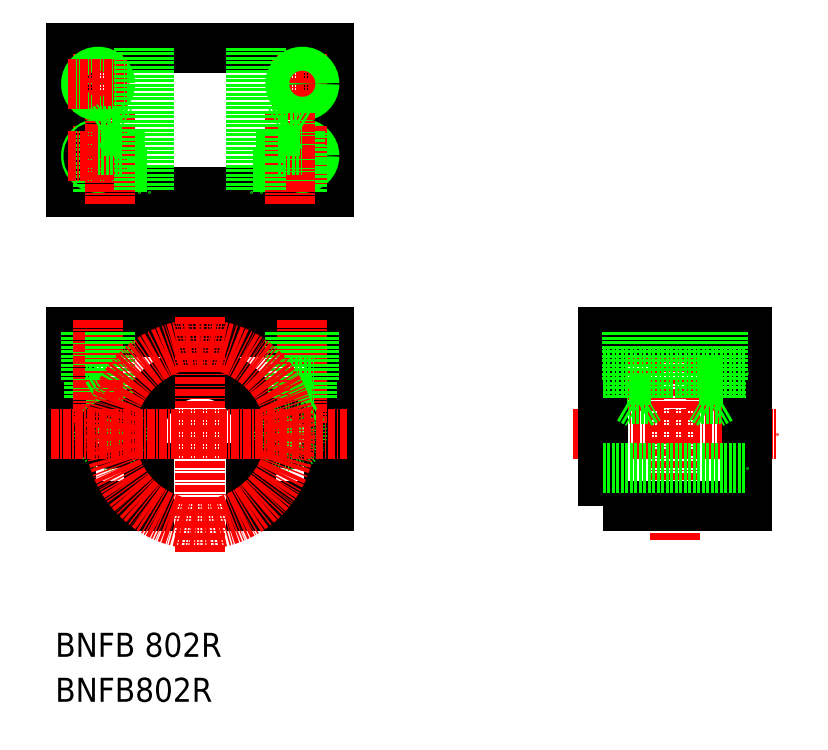
<metadata>
{"format":"dxf","ext":"dxf","renderer":"ezdxf+matplotlib","layout":"modelspace","background":"white","min_lineweight":24,"dpi":150}
</metadata>
<code>
0
SECTION
2
ENTITIES
0
INSERT
8
0
2
304-C
10
27.1
20
86.64
30
0
50
270
0
LINE
8
0
10
5.601
20
63.28
30
0
11
5.601
21
34.28
31
0
0
LINE
8
0
10
48.6
20
63.28
30
0
11
48.6
21
34.28
31
0
0
LINE
8
0
10
35.6
20
40.64
30
0
11
35.6
21
34.28
31
0
0
LINE
8
0
10
18.6
20
40.64
30
0
11
18.6
21
34.28
31
0
0
ARC
8
0
10
27.1
20
46.28
30
0
40
10.2
50
326.4
51
213.6
0
LINE
8
0
10
5.601
20
63.28
30
0
11
48.6
21
63.28
31
0
0
LINE
8
0
10
8.551
20
52.17
30
0
11
10.1
21
51.28
31
0
0
LINE
8
0
10
11.7
20
52.17
30
0
11
8.501
21
52.17
31
0
0
LINE
8
0
10
12.1
20
55.28
30
0
11
8.101
21
55.28
31
0
0
LINE
8
0
10
8.501
20
63.28
30
0
11
8.501
21
52.17
31
0
0
LINE
8
0
10
8.101
20
63.28
30
0
11
8.101
21
55.28
31
0
0
LINE
8
0
10
8.101
20
63.28
30
0
11
8.101
21
55.28
31
0
0
LINE
8
0
10
11.7
20
63.28
30
0
11
11.7
21
52.17
31
0
0
LINE
8
CENTER
10
10.1
20
65.28
30
0
11
10.1
21
48.1
31
0
0
LINE
8
0
10
12.1
20
63.28
30
0
11
12.1
21
55.28
31
0
0
CIRCLE
8
0
10
12.1
20
46.28
30
0
40
2
0
LINE
8
0
10
10.1
20
51.28
30
0
11
11.65
21
52.17
31
0
0
CIRCLE
8
0
10
12.1
20
46.28
30
0
40
1.6
0
LINE
8
CENTER
10
44.1
20
65.28
30
0
11
44.1
21
48.1
31
0
0
LINE
8
0
10
42.5
20
63.28
30
0
11
42.5
21
52.17
31
0
0
LINE
8
0
10
45.7
20
63.28
30
0
11
45.7
21
52.17
31
0
0
LINE
8
0
10
42.1
20
55.28
30
0
11
46.1
21
55.28
31
0
0
LINE
8
0
10
42.1
20
63.28
30
0
11
42.1
21
55.28
31
0
0
LINE
8
0
10
46.1
20
63.28
30
0
11
46.1
21
55.28
31
0
0
LINE
8
0
10
46.1
20
63.28
30
0
11
46.1
21
55.28
31
0
0
LINE
8
0
10
44.1
20
51.28
30
0
11
42.55
21
52.17
31
0
0
LINE
8
0
10
42.5
20
52.17
30
0
11
45.7
21
52.17
31
0
0
CIRCLE
8
0
10
42.1
20
46.28
30
0
40
1.6
0
CIRCLE
8
0
10
42.1
20
46.28
30
0
40
2
0
LINE
8
0
10
45.65
20
52.17
30
0
11
44.1
21
51.28
31
0
0
LINE
8
0
10
5.601
20
34.28
30
0
11
18.6
21
34.28
31
0
0
LINE
8
0
10
35.6
20
34.28
30
0
11
48.6
21
34.28
31
0
0
CIRCLE
8
CENTER
10
27.1
20
46.28
30
0
40
15
0
LINE
8
CENTER
10
2.301
20
46.28
30
0
11
51.9
21
46.28
31
0
0
LINE
8
CENTER
10
27.1
20
65.88
30
0
11
27.1
21
26.68
31
0
0
LINE
8
CENTER
10
89.14
20
46.28
30
0
11
123.1
21
46.28
31
0
0
LINE
8
CENTER
10
106.1
20
65.88
30
0
11
106.1
21
28.68
31
0
0
LINE
8
CENTER
10
100.1
20
67.28
30
0
11
100.1
21
50.1
31
0
0
LINE
8
CENTER
10
112.1
20
67.28
30
0
11
112.1
21
50.1
31
0
0
POLYLINE
8
0
66
     1
10
0
20
0
30
0
70
     1
0
VERTEX
8
0
10
94.14
20
34.28
30
0
0
VERTEX
8
0
10
118.1
20
34.28
30
0
0
VERTEX
8
0
10
118.1
20
63.28
30
0
0
VERTEX
8
0
10
94.14
20
63.28
30
0
0
SEQEND
8
0
0
LINE
8
0
10
102.1
20
63.28
30
0
11
102.1
21
55.28
31
0
0
LINE
8
0
10
101.7
20
63.28
30
0
11
101.7
21
52.17
31
0
0
LINE
8
0
10
98.14
20
63.28
30
0
11
98.14
21
55.28
31
0
0
LINE
8
0
10
98.14
20
63.28
30
0
11
98.14
21
55.28
31
0
0
LINE
8
0
10
98.54
20
63.28
30
0
11
98.54
21
52.17
31
0
0
LINE
8
0
10
100.1
20
51.28
30
0
11
101.7
21
52.17
31
0
0
LINE
8
0
10
101.7
20
52.17
30
0
11
98.54
21
52.17
31
0
0
LINE
8
0
10
98.59
20
52.17
30
0
11
100.1
21
51.28
31
0
0
LINE
8
0
10
102.1
20
55.28
30
0
11
98.14
21
55.28
31
0
0
LINE
8
0
10
113.7
20
63.28
30
0
11
113.7
21
52.17
31
0
0
LINE
8
0
10
114.1
20
63.28
30
0
11
114.1
21
55.28
31
0
0
LINE
8
0
10
114.1
20
63.28
30
0
11
114.1
21
55.28
31
0
0
LINE
8
0
10
110.5
20
63.28
30
0
11
110.5
21
52.17
31
0
0
LINE
8
0
10
110.1
20
63.28
30
0
11
110.1
21
55.28
31
0
0
LINE
8
0
10
113.7
20
52.17
30
0
11
112.1
21
51.28
31
0
0
LINE
8
0
10
110.5
20
52.17
30
0
11
113.7
21
52.17
31
0
0
LINE
8
0
10
112.1
20
51.28
30
0
11
110.6
21
52.17
31
0
0
LINE
8
0
10
110.1
20
55.28
30
0
11
114.1
21
55.28
31
0
0
TEXT
8
0
10
2.964
20
9.216
30
0
40
4
1
BNFB 802R
0
LINE
8
0
10
37.3
20
110.6
30
0
11
37.3
21
86.64
31
0
0
LINE
8
0
10
16.9
20
110.6
30
0
11
16.9
21
86.64
31
0
0
LINE
8
0
10
18.6
20
110.6
30
0
11
18.6
21
86.64
31
0
0
LINE
8
0
10
35.6
20
110.6
30
0
11
35.6
21
86.64
31
0
0
LINE
8
0
10
94.14
20
56.48
30
0
11
118.1
21
56.48
31
0
0
LINE
8
0
10
94.14
20
40.64
30
0
11
118.1
21
40.64
31
0
0
TEXT
8
0
10
2.964
20
1.728
30
0
40
4
1
BNFB802R
0
ENDSEC
0
EOF

</code>
